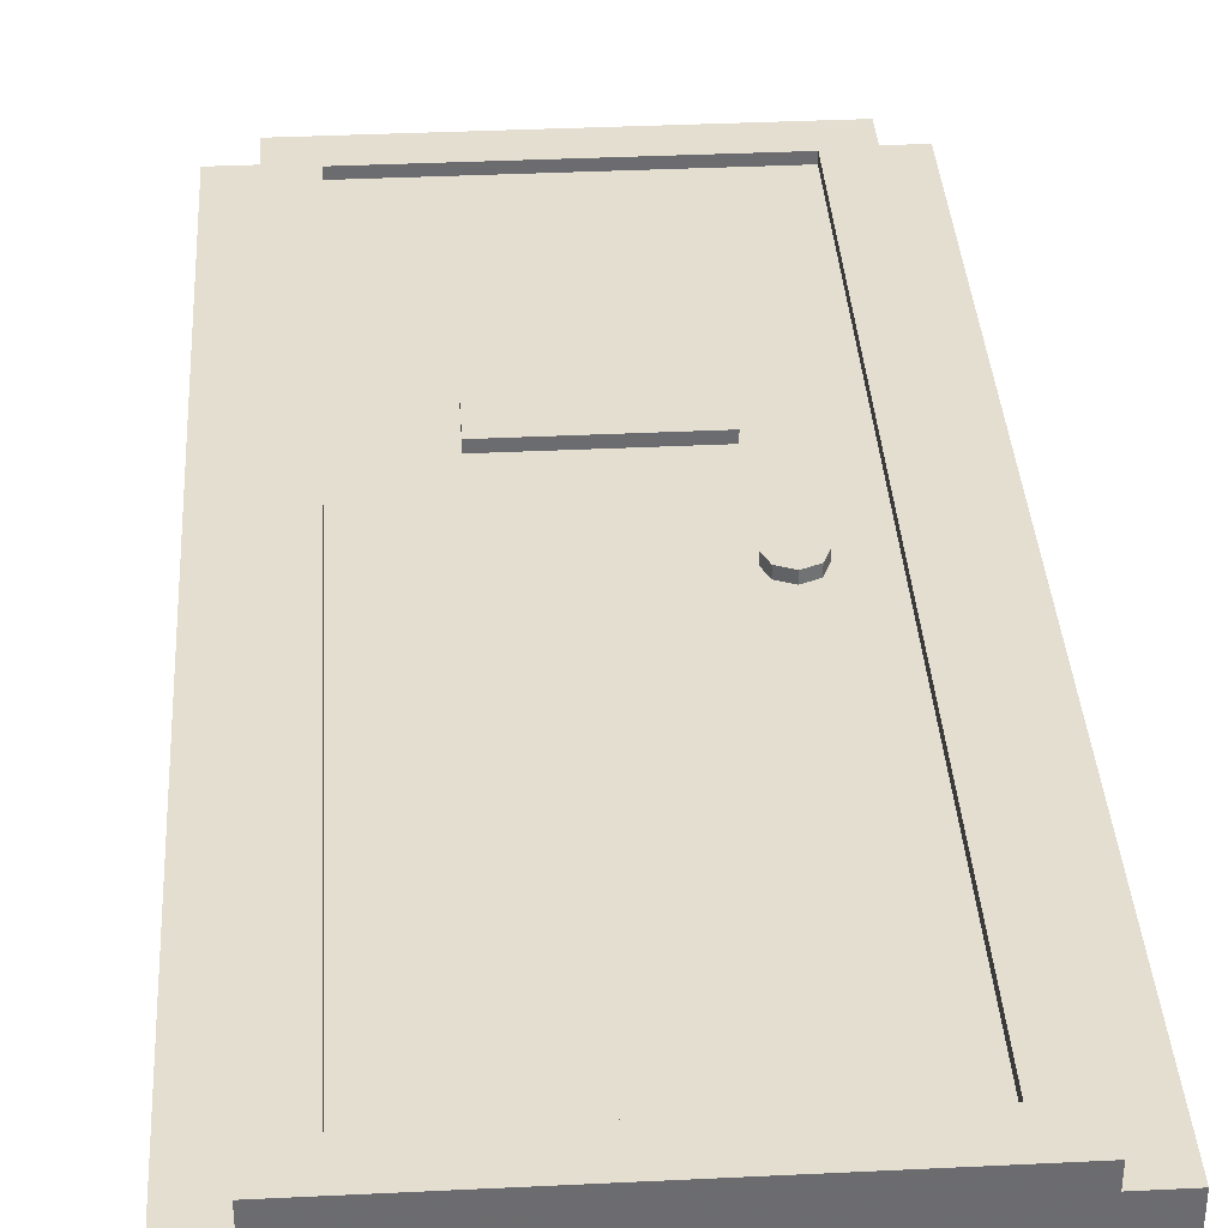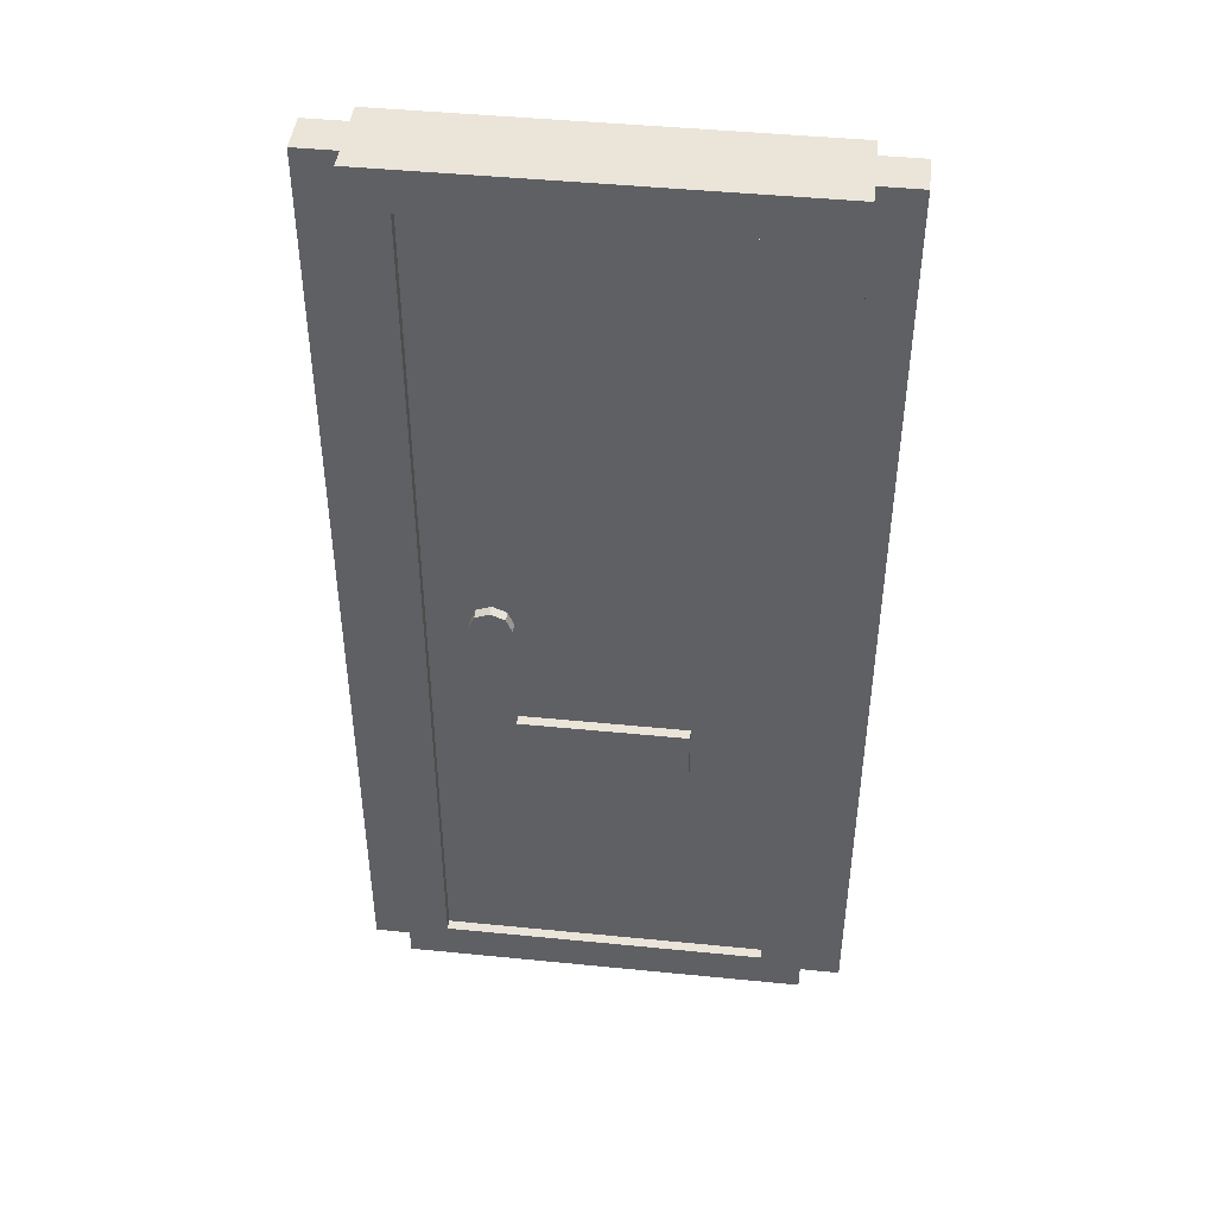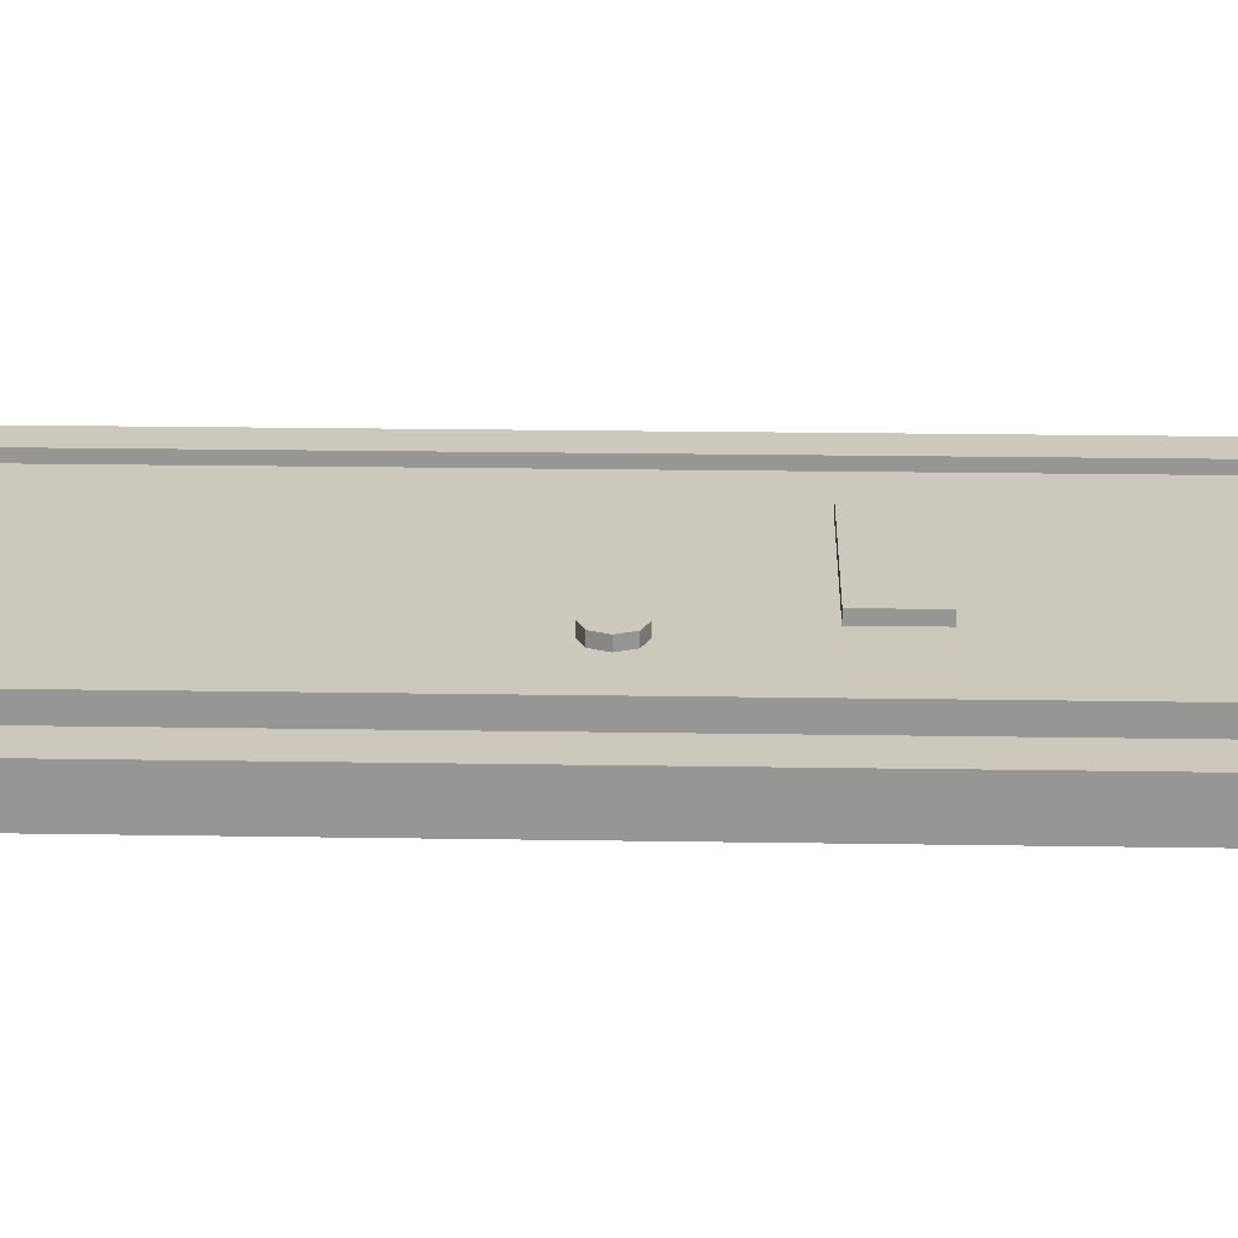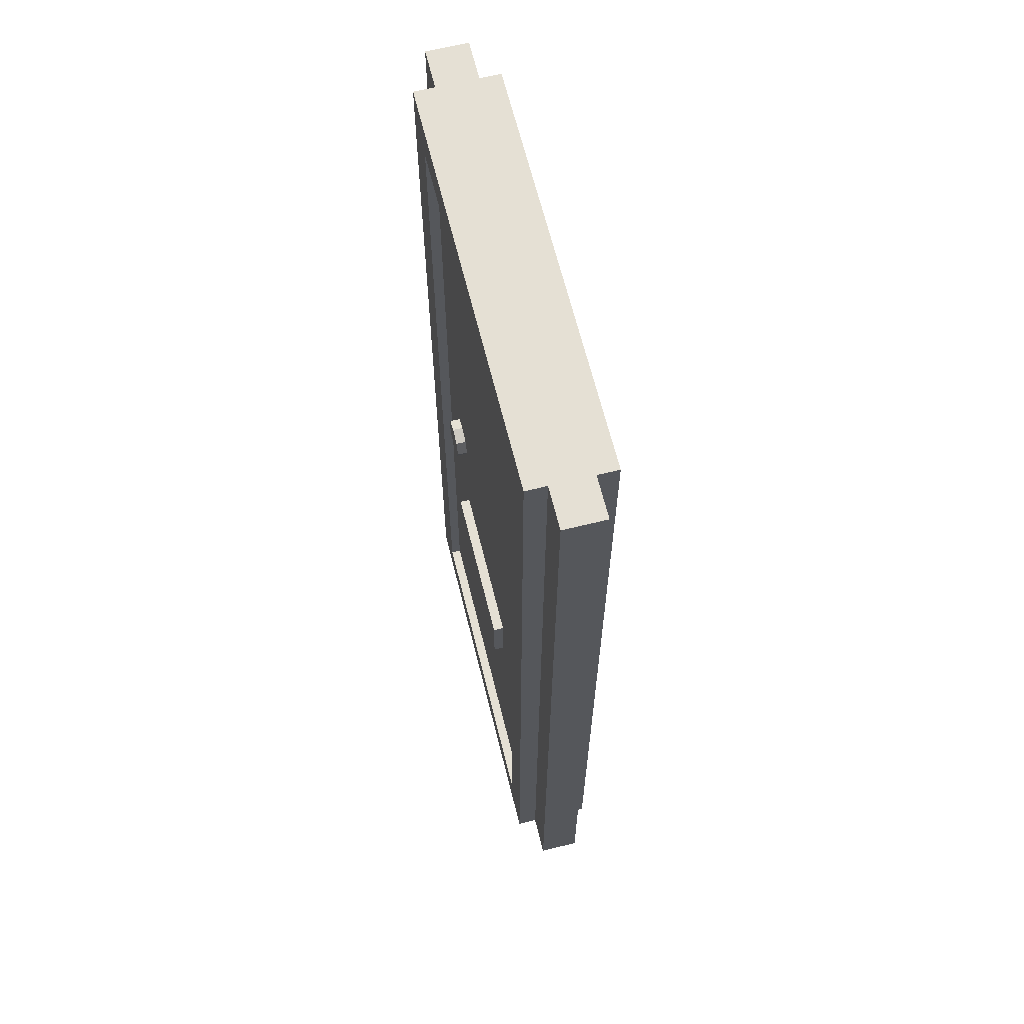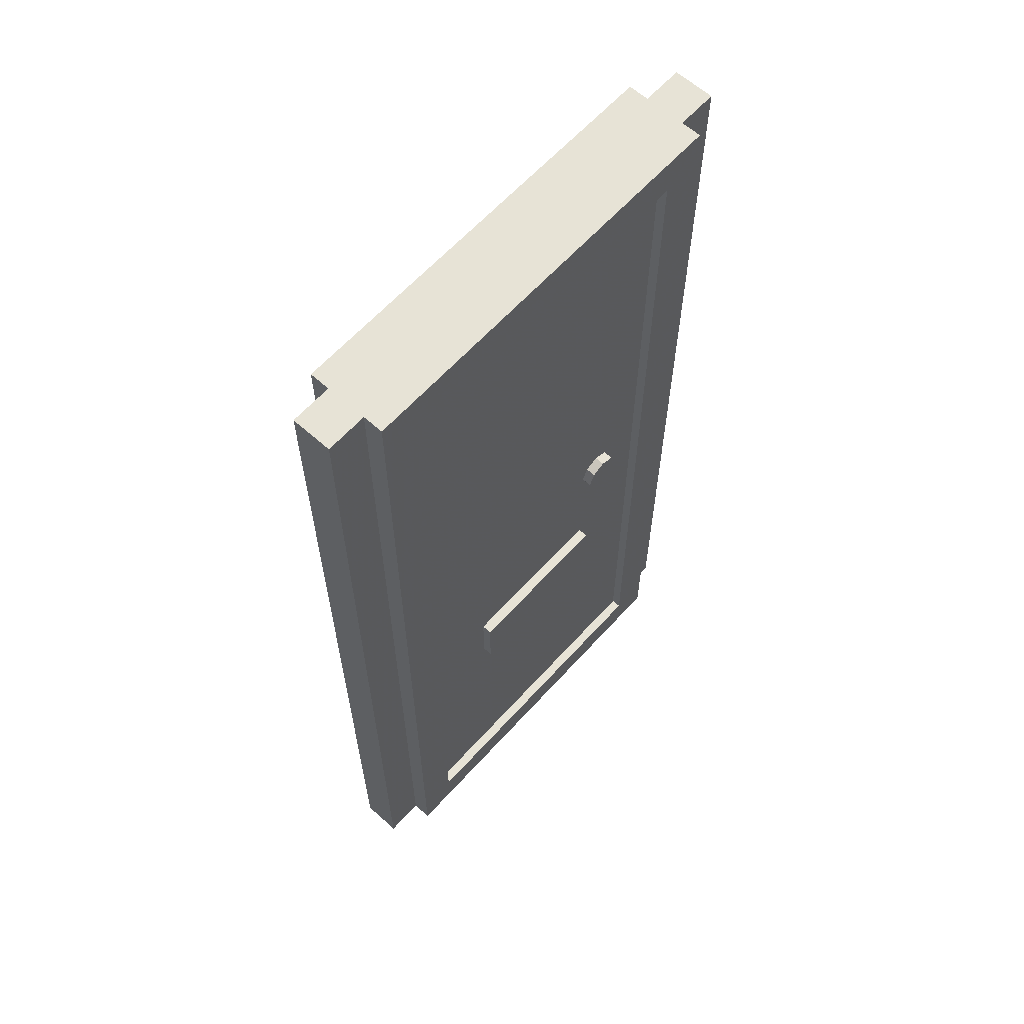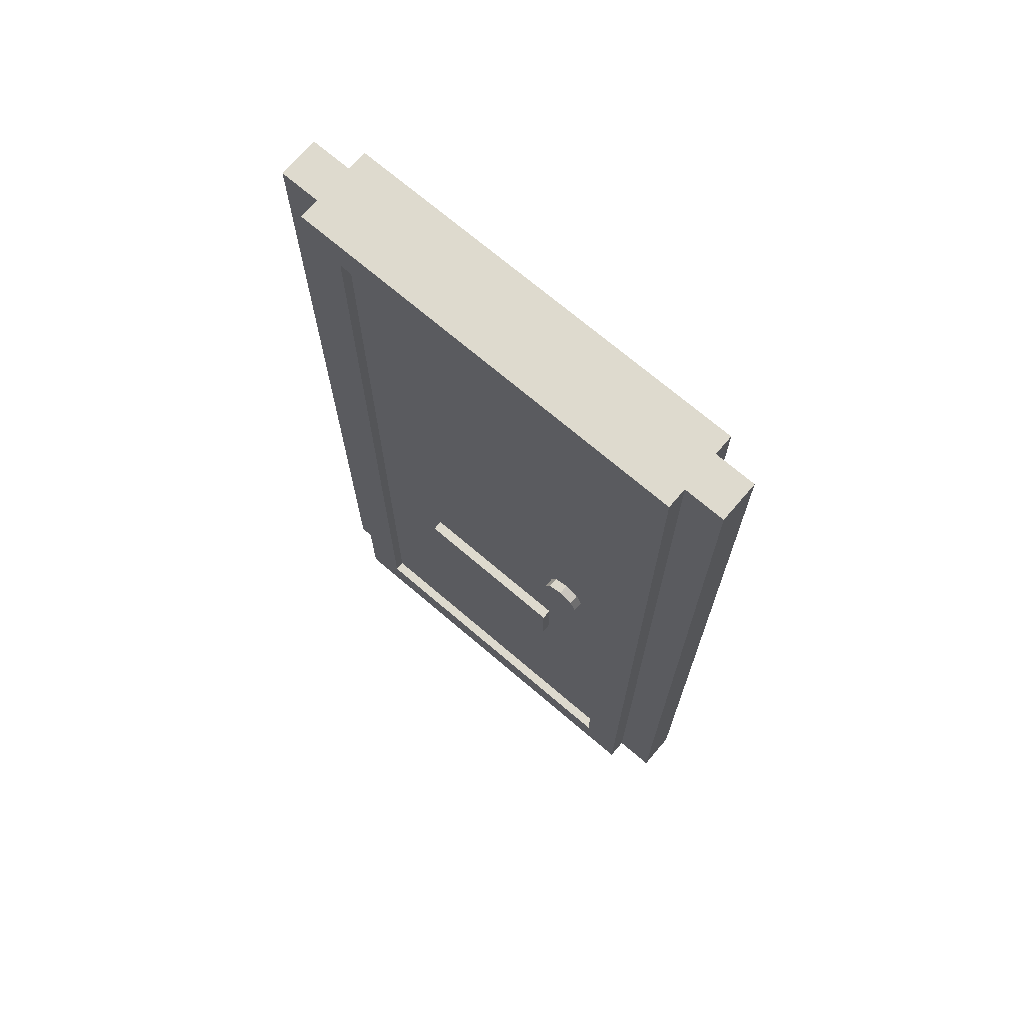
<metadata>
{"format":"obj","ext":"obj","renderer":"f3d","projection":"perspective","resolution":1024,"background":"white","views":[{"elev":36.5,"azim":176.4,"up":"+Z"},{"elev":44.9,"azim":6.6,"up":"+Y"},{"elev":22.1,"azim":-88.4,"up":"+Z"},{"elev":65.2,"azim":76.1,"up":"+Y"},{"elev":62.7,"azim":132.1,"up":"+Y"},{"elev":71.1,"azim":-139.5,"up":"+Y"}]}
</metadata>
<code>
v 1 0 -0.2
v 1 0 0.2
v -1 0 0.2
v -1 0 -0.2
v -1.2 0 -0.1
v -1 0 -0.1
v -1 0 0.1
v -1.2 0 0.1
v 1.2 0 -0.1
v 1 0 -0.1
v 1 0 0.1
v 1.2 0 0.1
v -1 4.8 -0.2
v -1 4.8 0.2
v 1 4.8 0.2
v 1 4.8 -0.2
v 1.2 4.8 -0.1
v 1 4.8 -0.1
v 1 4.8 0.1
v 1.2 4.8 0.1
v -1.2 4.8 -0.1
v -1 4.8 -0.1
v -1 4.8 0.1
v -1.2 4.8 0.1
v -1.2 4.8 -0.1
v -1.2 0 -0.1
v -1.2 0 0.1
v -1.2 4.8 0.1
v -1.2 0 0.1
v -1 0 0.1
v -1 4.8 0.1
v -1.2 4.8 0.1
v -1.2 4.8 -0.1
v -1 4.8 -0.1
v -1 0 -0.1
v -1.2 0 -0.1
v -1 0 -0.2
v -1 0 -0.1
v -1 4.8 -0.1
v -1 4.8 -0.2
v -1 4.8 0.2
v -1 4.8 0.1
v -1 0 0.1
v -1 0 0.2
v 1.2 4.8 0.1
v 1.2 0 0.1
v 1.2 0 -0.1
v 1.2 4.8 -0.1
v 1.2 0 -0.1
v 1 0 -0.1
v 1 4.8 -0.1
v 1.2 4.8 -0.1
v 1.2 4.8 0.1
v 1 4.8 0.1
v 1 0 0.1
v 1.2 0 0.1
v 1 0 0.2
v 1 0 0.1
v 1 4.8 0.1
v 1 4.8 0.2
v 1 4.8 -0.2
v 1 4.8 -0.1
v 1 0 -0.1
v 1 0 -0.2
v -1 0 -0.2
v 1 0 -0.2
v 0.8 0.2 -0.2
v -0.8 0.2 -0.2
v 1 4.8 -0.2
v -1 4.8 -0.2
v -0.8 4.6 -0.2
v 0.8 4.6 -0.2
v 1 0 -0.2
v 1 4.8 -0.2
v 0.8 4.6 -0.2
v 0.8 0.2 -0.2
v -1 4.8 -0.2
v -1 0 -0.2
v -0.8 0.2 -0.2
v -0.8 4.6 -0.2
v 1 0 0.2
v -1 0 0.2
v -0.8 0.2 0.2
v 0.8 0.2 0.2
v -1 4.8 0.2
v 1 4.8 0.2
v 0.8 4.6 0.2
v -0.8 4.6 0.2
v -1 0 0.2
v -1 4.8 0.2
v -0.8 4.6 0.2
v -0.8 0.2 0.2
v 1 4.8 0.2
v 1 0 0.2
v 0.8 0.2 0.2
v 0.8 4.6 0.2
v -0.8 0.2 -0.15
v 0.8 0.2 -0.15
v 0.8 4.6 -0.15
v -0.8 4.6 -0.15
v -0.8 0.2 -0.15
v -0.8 0.2 -0.2
v 0.8 0.2 -0.2
v 0.8 0.2 -0.15
v -0.8 4.6 -0.15
v -0.8 4.6 -0.2
v -0.8 0.2 -0.2
v -0.8 0.2 -0.15
v 0.8 4.6 -0.15
v 0.8 4.6 -0.2
v -0.8 4.6 -0.2
v -0.8 4.6 -0.15
v 0.8 0.2 -0.15
v 0.8 0.2 -0.2
v 0.8 4.6 -0.2
v 0.8 4.6 -0.15
v 0.4 1.5 -0.2
v -0.4 1.5 -0.2
v -0.4 1.8 -0.2
v 0.4 1.8 -0.2
v 0.4 1.5 -0.2
v 0.4 1.5 -0.15
v -0.4 1.5 -0.15
v -0.4 1.5 -0.2
v 0.4 1.8 -0.2
v 0.4 1.8 -0.15
v 0.4 1.5 -0.15
v 0.4 1.5 -0.2
v -0.4 1.8 -0.2
v -0.4 1.8 -0.15
v 0.4 1.8 -0.15
v 0.4 1.8 -0.2
v -0.4 1.5 -0.2
v -0.4 1.5 -0.15
v -0.4 1.8 -0.15
v -0.4 1.8 -0.2
v -0.5707 2.329 -0.15
v -0.6 2.4 -0.15
v -0.6 2.4 -0.2
v -0.5707 2.329 -0.2
v -0.5 2.3 -0.15
v -0.5707 2.329 -0.15
v -0.5707 2.329 -0.2
v -0.5 2.3 -0.2
v -0.4293 2.329 -0.15
v -0.5 2.3 -0.15
v -0.5 2.3 -0.2
v -0.4293 2.329 -0.2
v -0.4 2.4 -0.15
v -0.4293 2.329 -0.15
v -0.4293 2.329 -0.2
v -0.4 2.4 -0.2
v -0.4293 2.471 -0.15
v -0.4 2.4 -0.15
v -0.4 2.4 -0.2
v -0.4293 2.471 -0.2
v -0.5 2.5 -0.15
v -0.4293 2.471 -0.15
v -0.4293 2.471 -0.2
v -0.5 2.5 -0.2
v -0.5707 2.471 -0.15
v -0.5 2.5 -0.15
v -0.5 2.5 -0.2
v -0.5707 2.471 -0.2
v -0.6 2.4 -0.15
v -0.5707 2.471 -0.15
v -0.5707 2.471 -0.2
v -0.6 2.4 -0.2
v -0.5 2.4 -0.2
v -0.4 2.4 -0.2
v -0.4293 2.329 -0.2
v -0.5 2.4 -0.2
v -0.4293 2.329 -0.2
v -0.5 2.3 -0.2
v -0.5 2.4 -0.2
v -0.5 2.3 -0.2
v -0.5707 2.329 -0.2
v -0.5 2.4 -0.2
v -0.5707 2.329 -0.2
v -0.6 2.4 -0.2
v -0.5 2.4 -0.2
v -0.6 2.4 -0.2
v -0.5707 2.471 -0.2
v -0.5 2.4 -0.2
v -0.5707 2.471 -0.2
v -0.5 2.5 -0.2
v -0.5 2.4 -0.2
v -0.5 2.5 -0.2
v -0.4293 2.471 -0.2
v -0.5 2.4 -0.2
v -0.4293 2.471 -0.2
v -0.4 2.4 -0.2
v -0.8 0.2 0.15
v 0.8 0.2 0.15
v 0.8 4.6 0.15
v -0.8 4.6 0.15
v -0.8 0.2 0.15
v -0.8 0.2 0.2
v 0.8 0.2 0.2
v 0.8 0.2 0.15
v -0.8 4.6 0.15
v -0.8 4.6 0.2
v -0.8 0.2 0.2
v -0.8 0.2 0.15
v 0.8 4.6 0.15
v 0.8 4.6 0.2
v -0.8 4.6 0.2
v -0.8 4.6 0.15
v 0.8 0.2 0.15
v 0.8 0.2 0.2
v 0.8 4.6 0.2
v 0.8 4.6 0.15
v 0.4 1.5 0.2
v -0.4 1.5 0.2
v -0.4 1.8 0.2
v 0.4 1.8 0.2
v 0.4 1.5 0.2
v 0.4 1.5 0.15
v -0.4 1.5 0.15
v -0.4 1.5 0.2
v 0.4 1.8 0.2
v 0.4 1.8 0.15
v 0.4 1.5 0.15
v 0.4 1.5 0.2
v -0.4 1.8 0.2
v -0.4 1.8 0.15
v 0.4 1.8 0.15
v 0.4 1.8 0.2
v -0.4 1.5 0.2
v -0.4 1.5 0.15
v -0.4 1.8 0.15
v -0.4 1.8 0.2
v -0.5707 2.329 0.15
v -0.6 2.4 0.15
v -0.6 2.4 0.2
v -0.5707 2.329 0.2
v -0.5 2.3 0.15
v -0.5707 2.329 0.15
v -0.5707 2.329 0.2
v -0.5 2.3 0.2
v -0.4293 2.329 0.15
v -0.5 2.3 0.15
v -0.5 2.3 0.2
v -0.4293 2.329 0.2
v -0.4 2.4 0.15
v -0.4293 2.329 0.15
v -0.4293 2.329 0.2
v -0.4 2.4 0.2
v -0.4293 2.471 0.15
v -0.4 2.4 0.15
v -0.4 2.4 0.2
v -0.4293 2.471 0.2
v -0.5 2.5 0.15
v -0.4293 2.471 0.15
v -0.4293 2.471 0.2
v -0.5 2.5 0.2
v -0.5707 2.471 0.15
v -0.5 2.5 0.15
v -0.5 2.5 0.2
v -0.5707 2.471 0.2
v -0.6 2.4 0.15
v -0.5707 2.471 0.15
v -0.5707 2.471 0.2
v -0.6 2.4 0.2
v -0.5 2.4 0.2
v -0.4 2.4 0.2
v -0.4293 2.329 0.2
v -0.5 2.4 0.2
v -0.4293 2.329 0.2
v -0.5 2.3 0.2
v -0.5 2.4 0.2
v -0.5 2.3 0.2
v -0.5707 2.329 0.2
v -0.5 2.4 0.2
v -0.5707 2.329 0.2
v -0.6 2.4 0.2
v -0.5 2.4 0.2
v -0.6 2.4 0.2
v -0.5707 2.471 0.2
v -0.5 2.4 0.2
v -0.5707 2.471 0.2
v -0.5 2.5 0.2
v -0.5 2.4 0.2
v -0.5 2.5 0.2
v -0.4293 2.471 0.2
v -0.5 2.4 0.2
v -0.4293 2.471 0.2
v -0.4 2.4 0.2
g mesh7709656
f 1 2 3
f 3 4 1
g mesh7709658
f 5 6 7
f 7 8 5
g mesh7709660
f 9 11 10
f 11 9 12
g mesh7709662
f 13 14 15
f 15 16 13
g mesh7709664
f 17 18 19
f 19 20 17
g mesh7709666
f 21 23 22
f 23 21 24
g mesh7709668
f 25 26 27
f 27 28 25
f 29 30 31
f 31 32 29
f 33 34 35
f 35 36 33
g mesh7709670
f 37 38 39
f 39 40 37
g mesh7709672
f 41 42 43
f 43 44 41
g mesh7709674
f 45 46 47
f 47 48 45
f 49 50 51
f 51 52 49
f 53 54 55
f 55 56 53
g mesh7709676
f 57 58 59
f 59 60 57
g mesh7709678
f 61 62 63
f 63 64 61
f 65 67 66
f 67 65 68
f 69 71 70
f 71 69 72
f 73 75 74
f 75 73 76
f 77 79 78
f 79 77 80
f 81 83 82
f 83 81 84
f 85 87 86
f 87 85 88
f 89 91 90
f 91 89 92
f 93 95 94
f 95 93 96
g mesh7709680
f 97 99 98
f 99 97 100
f 101 103 102
f 103 101 104
f 105 107 106
f 107 105 108
f 109 111 110
f 111 109 112
f 113 115 114
f 115 113 116
g mesh7709682
f 117 118 119
f 119 120 117
f 121 122 123
f 123 124 121
f 125 126 127
f 127 128 125
f 129 130 131
f 131 132 129
f 133 134 135
f 135 136 133
g mesh7709684
f 137 138 139
f 139 140 137
f 141 142 143
f 143 144 141
f 145 146 147
f 147 148 145
f 149 150 151
f 151 152 149
f 153 154 155
f 155 156 153
f 157 158 159
f 159 160 157
f 161 162 163
f 163 164 161
f 165 166 167
f 167 168 165
g mesh7709686
f 169 170 171
f 172 173 174
f 175 176 177
f 178 179 180
f 181 182 183
f 184 185 186
f 187 188 189
f 190 191 192
g mesh7709690
f 193 194 195
f 195 196 193
f 197 198 199
f 199 200 197
f 201 202 203
f 203 204 201
f 205 206 207
f 207 208 205
f 209 210 211
f 211 212 209
g mesh7709692
f 213 215 214
f 215 213 216
f 217 219 218
f 219 217 220
f 221 223 222
f 223 221 224
f 225 227 226
f 227 225 228
f 229 231 230
f 231 229 232
g mesh7709694
f 233 235 234
f 235 233 236
f 237 239 238
f 239 237 240
f 241 243 242
f 243 241 244
f 245 247 246
f 247 245 248
f 249 251 250
f 251 249 252
f 253 255 254
f 255 253 256
f 257 259 258
f 259 257 260
f 261 263 262
f 263 261 264
g mesh7709696
f 265 267 266
f 268 270 269
f 271 273 272
f 274 276 275
f 277 279 278
f 280 282 281
f 283 285 284
f 286 288 287

</code>
